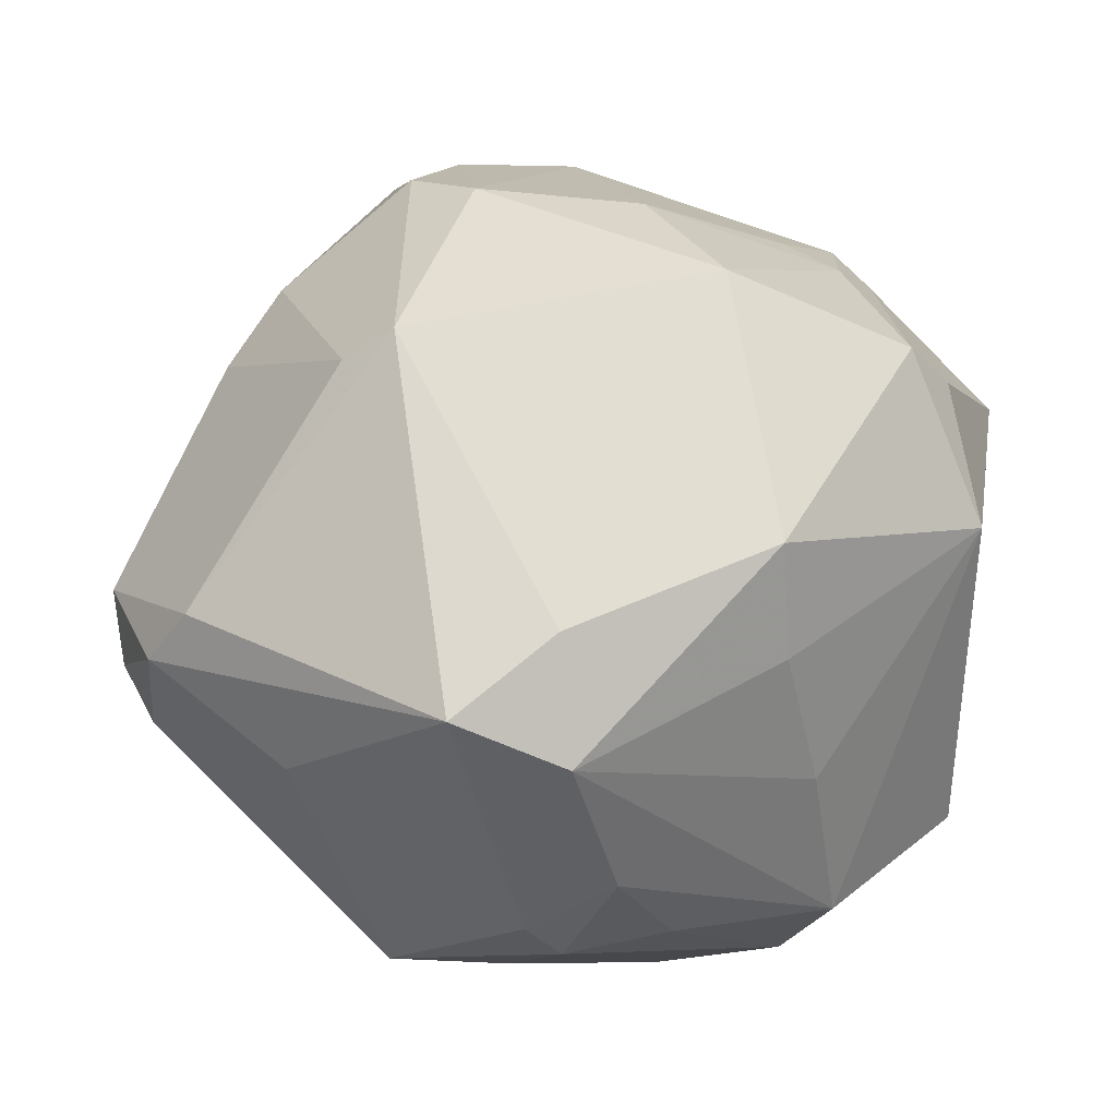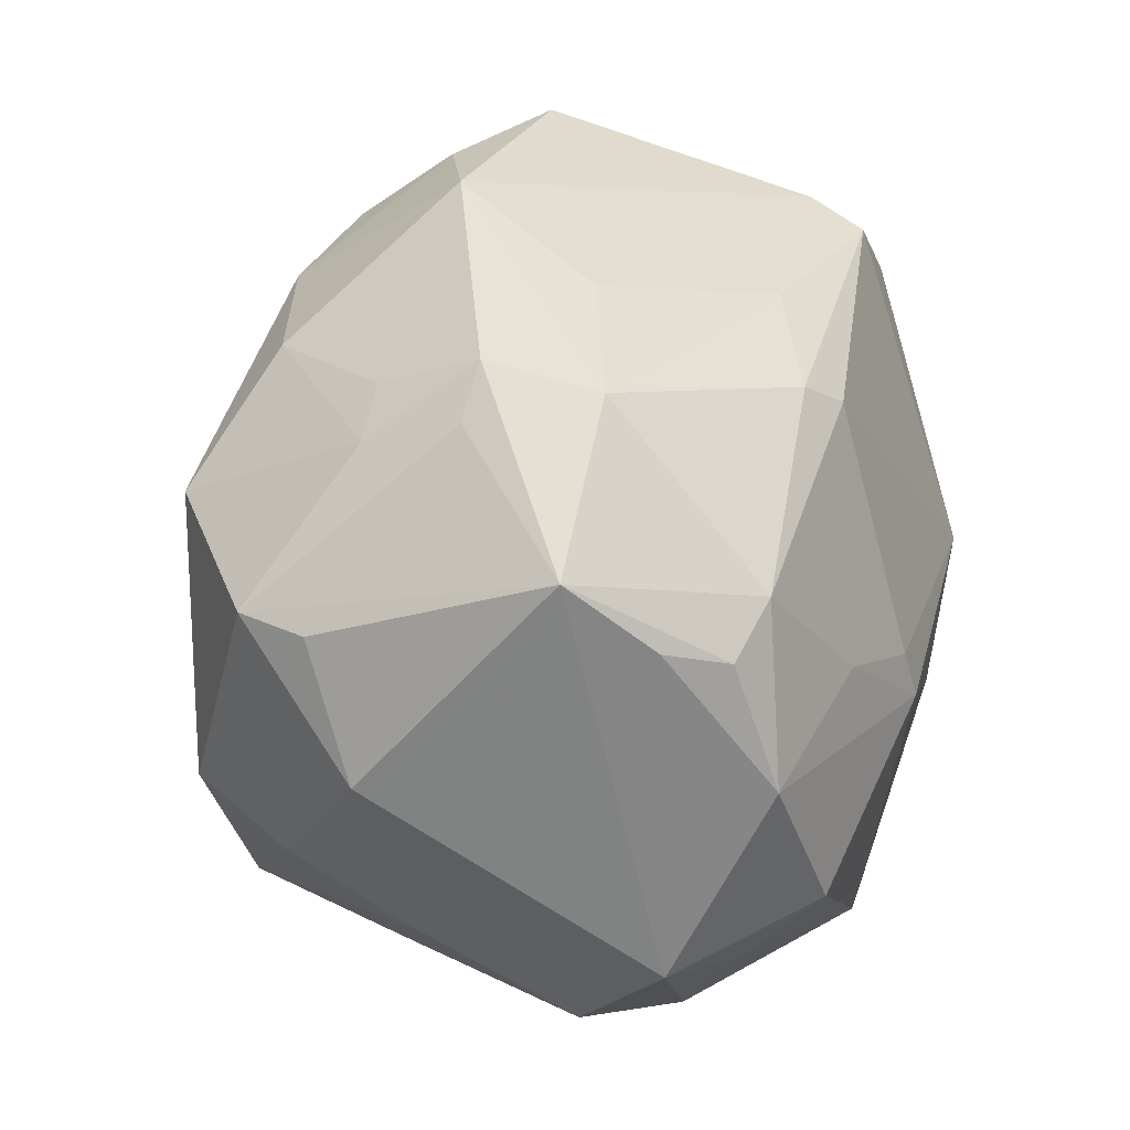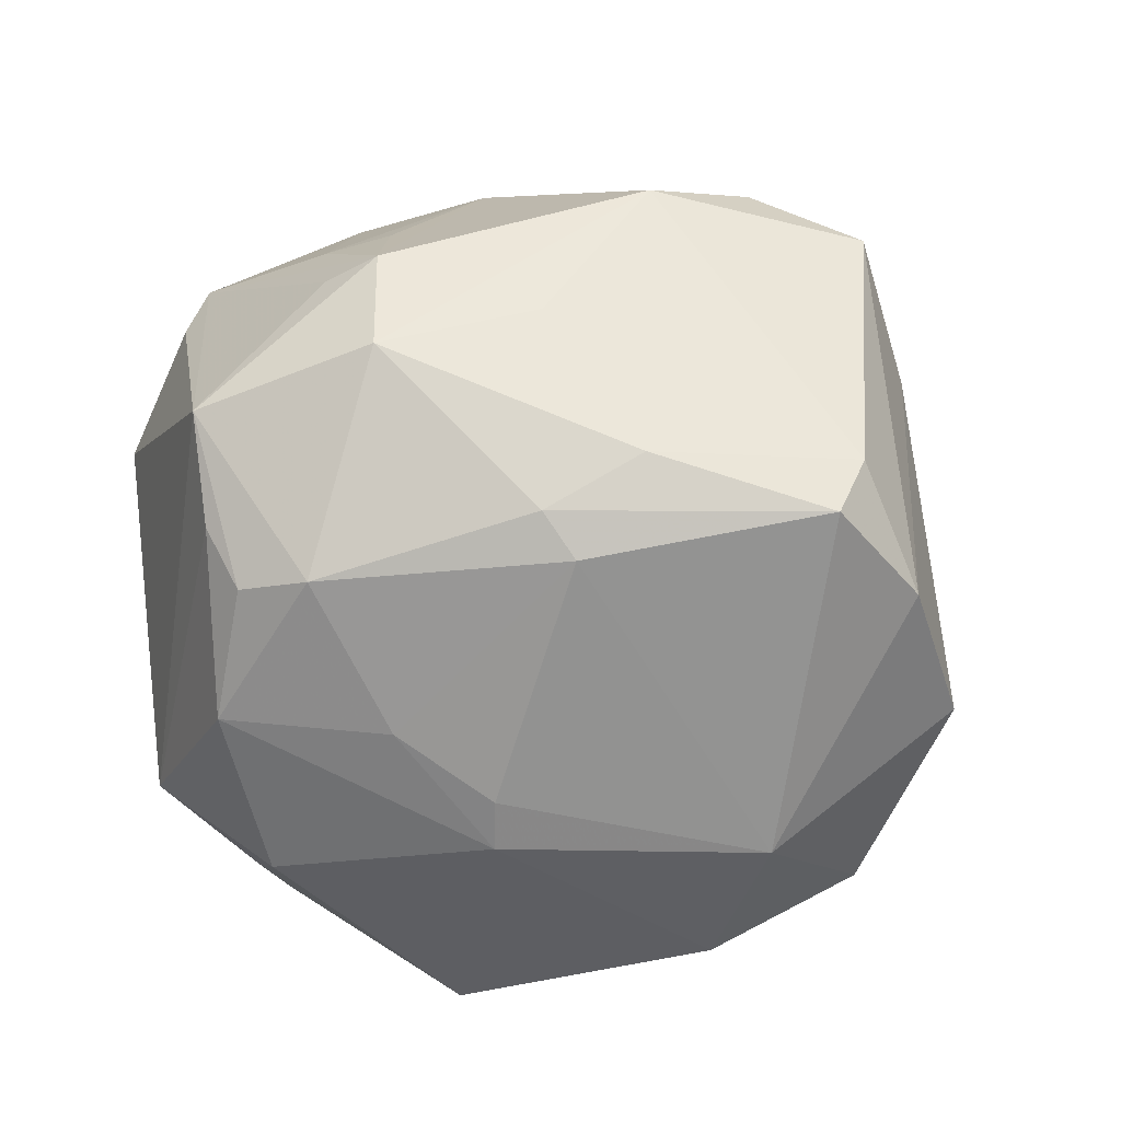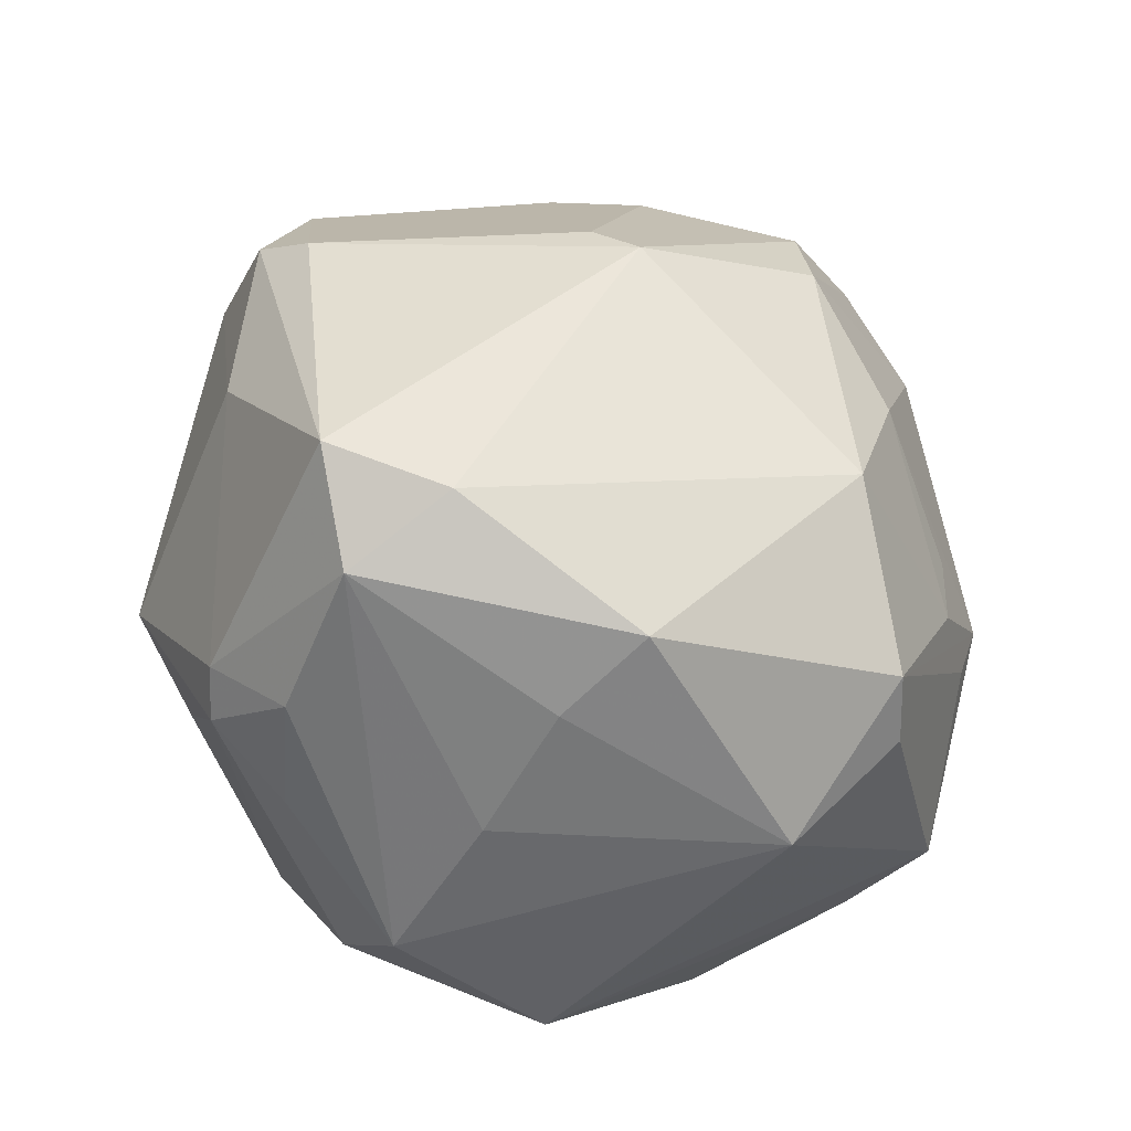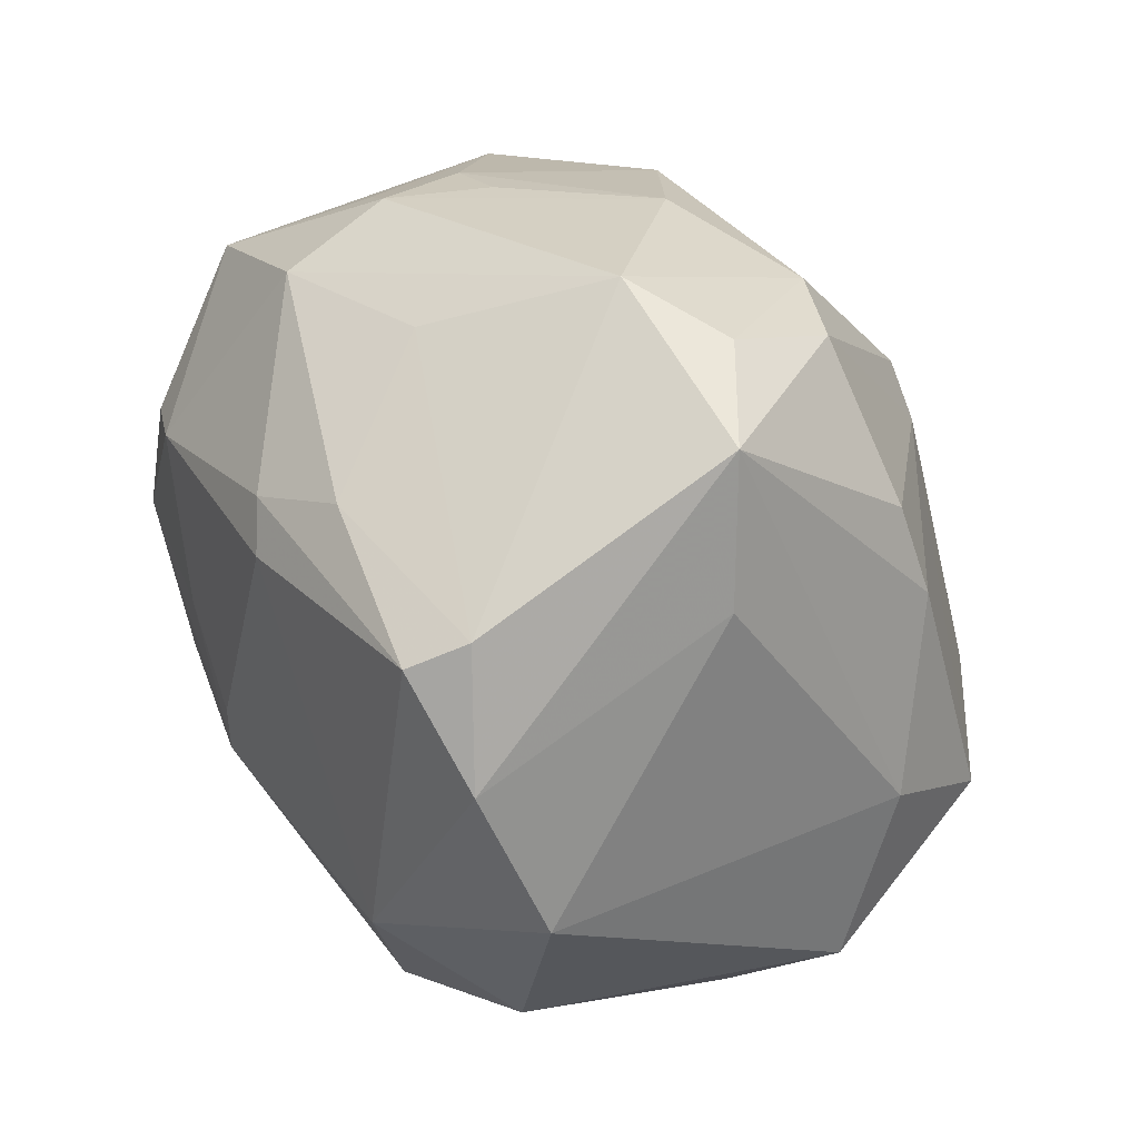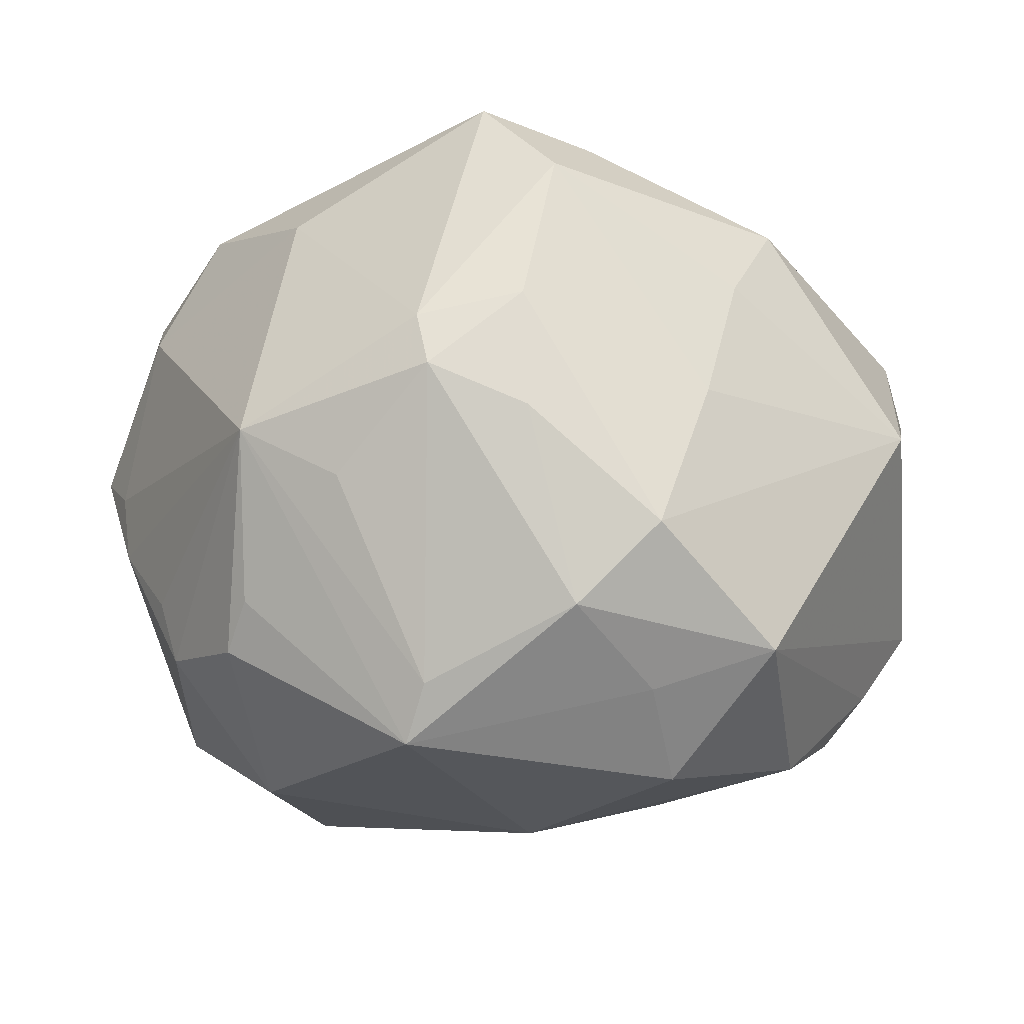
<metadata>
{"format":"obj","ext":"obj","renderer":"f3d","projection":"perspective","resolution":1024,"background":"white","views":[{"elev":-21.7,"azim":22.3,"up":"+Y"},{"elev":21.0,"azim":109.0,"up":"+Y"},{"elev":-51.8,"azim":159.9,"up":"+Z"},{"elev":45.8,"azim":55.8,"up":"+Z"},{"elev":63.3,"azim":-121.7,"up":"+Y"},{"elev":-12.3,"azim":14.9,"up":"+Z"}]}
</metadata>
<code>
v 0.0343 0.02876 -0.001358
v -0.02383 -0.01576 -0.03402
v -0.03673 -0.006361 -0.02731
v 0.02938 0.0314 -0.01357
v -0.0177 -0.02737 0.02809
v -0.02224 0.02688 0.02468
v -0.00225 -0.03405 -0.03141
v -0.02838 0.01907 0.02457
v 0.01686 0.002248 -0.03473
v 0.04346 0.01124 0.01743
v 0.01331 -0.0321 0.0311
v 0.003602 -0.005631 -0.03834
v -0.03843 -0.01713 0.0187
v 0.004401 -0.02877 0.03923
v -0.02303 -0.03173 -0.02064
v -0.01814 0.03932 -0.02047
v 0.03403 0.02583 0.008591
v -0.02329 0.001553 -0.03633
v -0.006937 0.03639 0.02556
v -0.03514 -0.02162 -0.01316
v 0.03484 -0.02452 -0.02166
v 0.04367 0.01809 -0.01416
v 0.002369 -0.04264 0.006799
v 0.01676 -0.03759 -0.01823
v 0.0304 0.03377 -0.001868
v 0.03307 -0.01143 0.02761
v 0.002 0.03165 0.0291
v 0.02878 -0.02751 0.005983
v 0.0007458 -0.04126 0.0124
v -0.007874 0.01015 0.03811
v 0.02881 0.01677 0.0297
v 0.01235 -0.04023 0.002335
v 0.01827 0.02923 0.02364
v 0.01414 0.037 -0.00757
v -0.04071 0.005526 0.01447
v 0.0395 0.01085 -0.02219
v -0.01743 0.04672 0.007931
v -0.01613 0.03679 -0.02655
v -0.04227 -0.01512 -0.006125
v 0.002684 0.03456 -0.02277
v -0.02639 0.03523 0.002198
v 0.04649 -0.003517 0.005208
v 0.005016 0.04384 0.009675
v -0.02565 -0.01271 0.03513
v 0.0228 -0.01958 -0.03424
v -0.02014 -0.03459 -0.01573
v -0.04037 -0.01164 0.02195
v 0.01145 -0.03866 0.01485
v -0.03277 -0.02274 -0.01988
v 0.02252 -0.02797 -0.02579
v 0.02944 0.0136 -0.02961
v -0.008121 -0.04029 -0.003921
v 0.03055 -0.0198 0.01942
v 0.006371 0.02537 -0.03033
v 0.0003143 -0.03618 -0.02547
v -0.038 0.01629 -0.02451
v 0.02831 0.02973 0.009377
v 0.03517 0.008953 -0.02783
v -0.006249 0.0438 0.01488
v 0.02532 -0.03633 -0.009817
v 0.005337 -0.0005899 -0.03735
v 0.04508 0.01039 0.01008
v -0.04758 -0.009092 0.004028
v -0.04337 -0.01427 0.0009098
v -0.02762 0.02977 -0.02609
v -0.04045 -0.004349 0.02481
v 0.0108 0.02792 -0.02756
v -0.001631 0.01179 0.03957
v 0.03307 -0.004263 -0.03182
v -0.03186 -0.01526 0.03123
v 0.01434 -0.02059 0.0366
v -0.01903 -0.03999 0.001667
f 68 31 27
f 68 14 71
f 71 31 68
f 42 22 62
f 72 23 29
f 29 5 72
f 14 5 29
f 52 23 72
f 42 28 60
f 45 7 12
f 12 69 45
f 21 22 42
f 42 60 21
f 21 45 69
f 21 60 24
f 43 27 33
f 33 27 31
f 59 27 43
f 42 62 10
f 10 62 22
f 53 28 42
f 72 49 15
f 12 7 2
f 7 15 2
f 2 15 49
f 24 23 55
f 23 52 55
f 55 7 24
f 72 7 55
f 55 52 72
f 32 23 24
f 24 60 32
f 24 7 50
f 7 45 50
f 50 21 24
f 45 21 50
f 72 5 13
f 13 64 72
f 41 65 56
f 68 27 19
f 27 59 19
f 31 71 26
f 26 10 31
f 42 10 26
f 26 53 42
f 22 51 4
f 4 34 43
f 46 7 72
f 72 15 46
f 46 15 7
f 56 65 18
f 12 2 18
f 18 65 38
f 18 61 12
f 38 54 18
f 54 61 18
f 44 14 68
f 11 60 28
f 28 53 11
f 14 29 11
f 53 26 11
f 11 71 14
f 11 26 71
f 3 2 49
f 56 18 3
f 3 18 2
f 72 64 39
f 39 3 49
f 56 3 63
f 3 39 63
f 63 39 64
f 63 13 47
f 64 13 63
f 65 41 37
f 37 59 43
f 37 19 59
f 22 4 25
f 25 4 43
f 43 33 25
f 33 57 25
f 58 51 22
f 69 51 58
f 54 51 9
f 9 61 54
f 9 51 69
f 9 69 12
f 12 61 9
f 34 4 40
f 67 51 54
f 67 4 51
f 67 40 4
f 67 54 38
f 38 40 67
f 70 5 14
f 14 44 70
f 70 13 5
f 47 13 70
f 68 19 30
f 30 44 68
f 48 32 60
f 60 11 48
f 23 32 48
f 48 29 23
f 48 11 29
f 20 49 72
f 72 39 20
f 20 39 49
f 38 65 16
f 65 37 16
f 16 37 43
f 16 40 38
f 43 34 16
f 34 40 16
f 35 37 41
f 56 63 35
f 35 41 56
f 1 10 22
f 22 25 1
f 1 25 10
f 10 25 17
f 17 25 57
f 31 10 17
f 17 33 31
f 17 57 33
f 36 58 22
f 69 58 36
f 22 21 36
f 36 21 69
f 37 35 8
f 66 70 44
f 44 30 66
f 30 8 66
f 47 70 66
f 66 8 35
f 66 63 47
f 66 35 63
f 6 30 19
f 6 8 30
f 19 37 6
f 37 8 6

</code>
